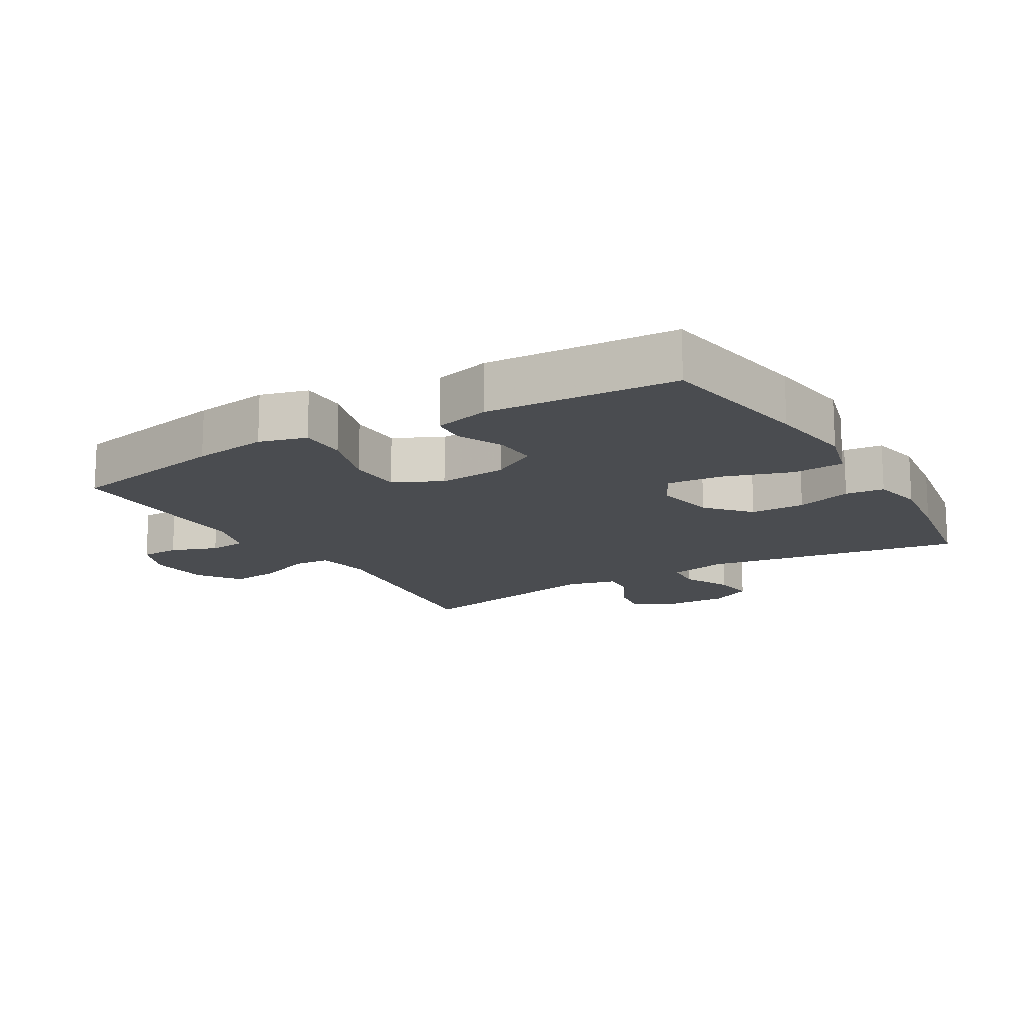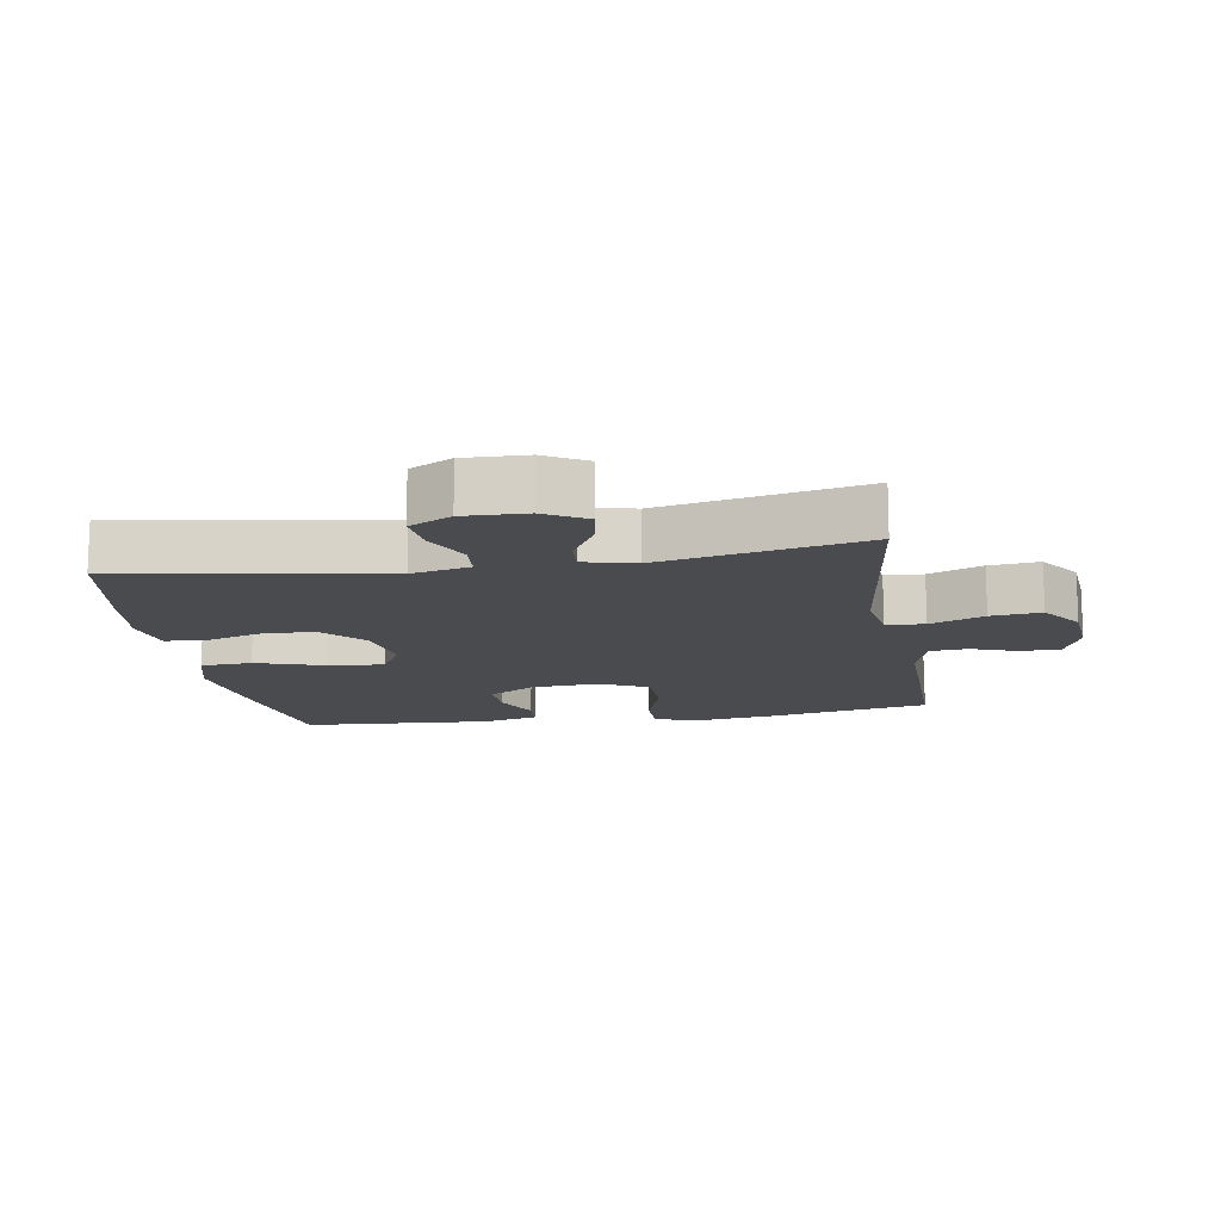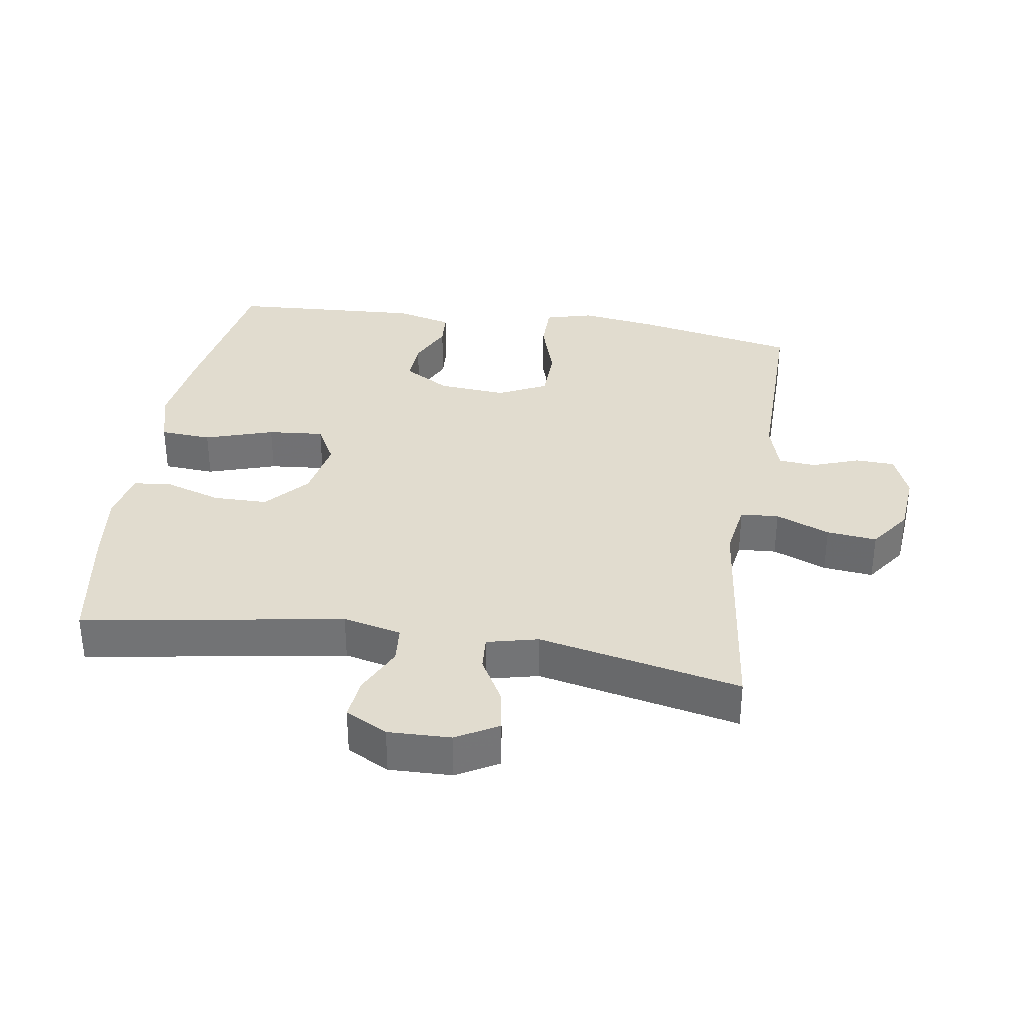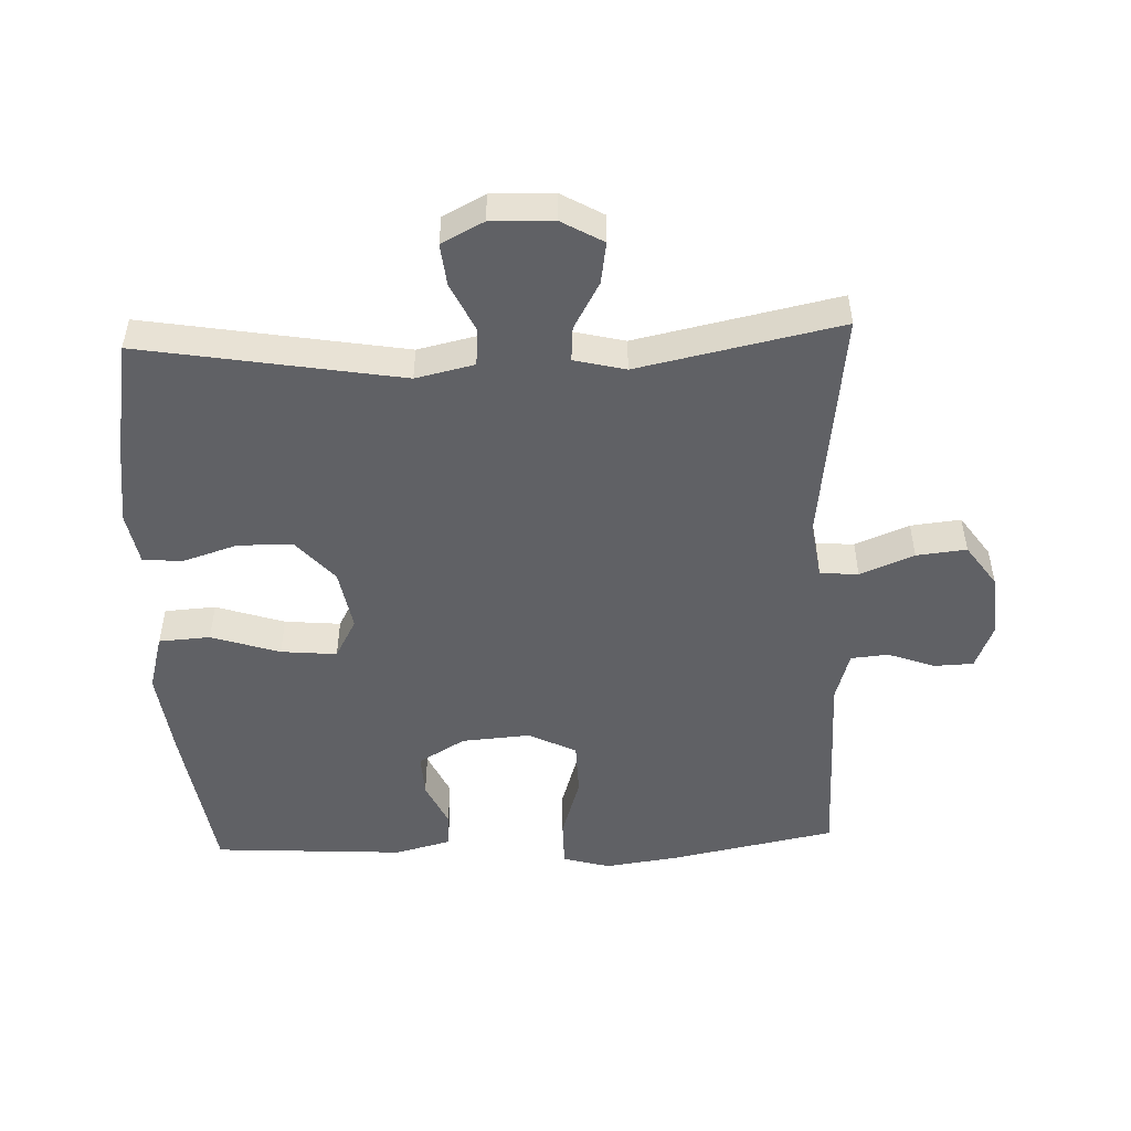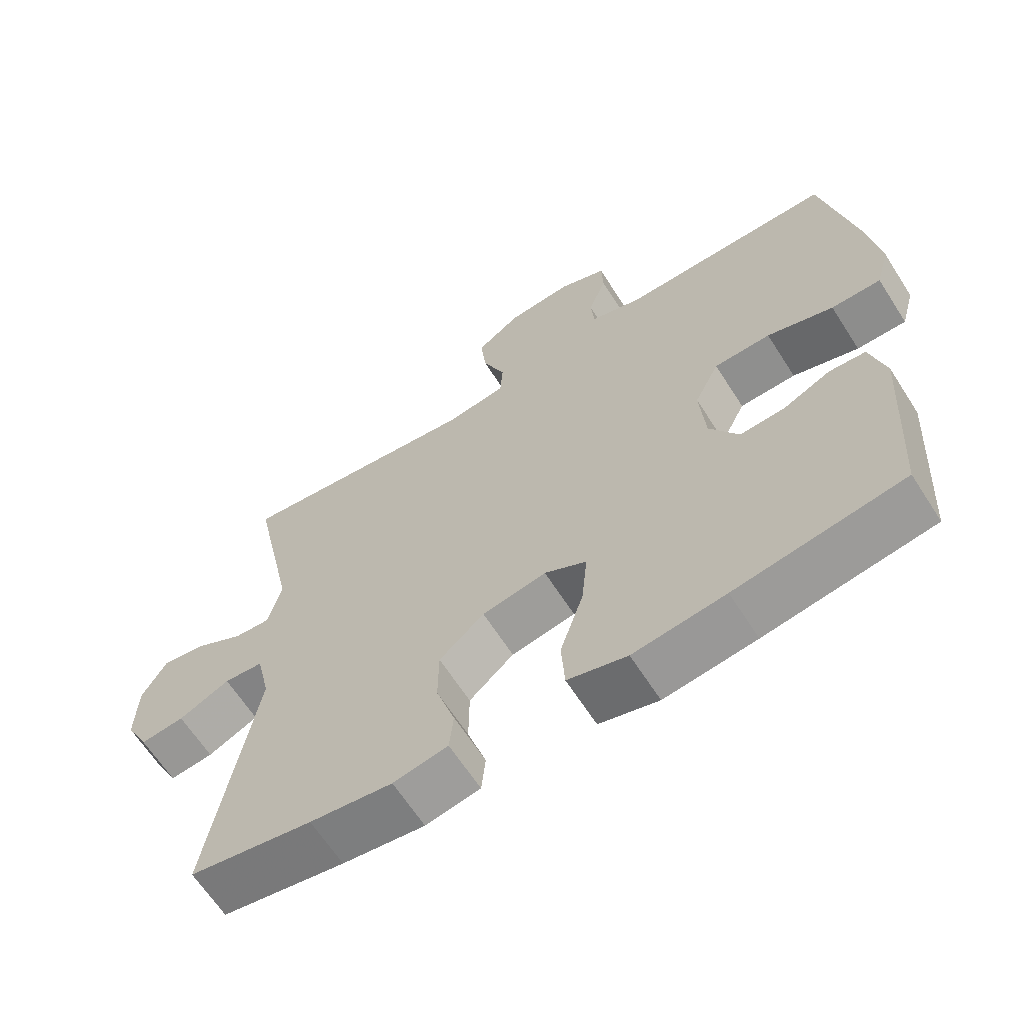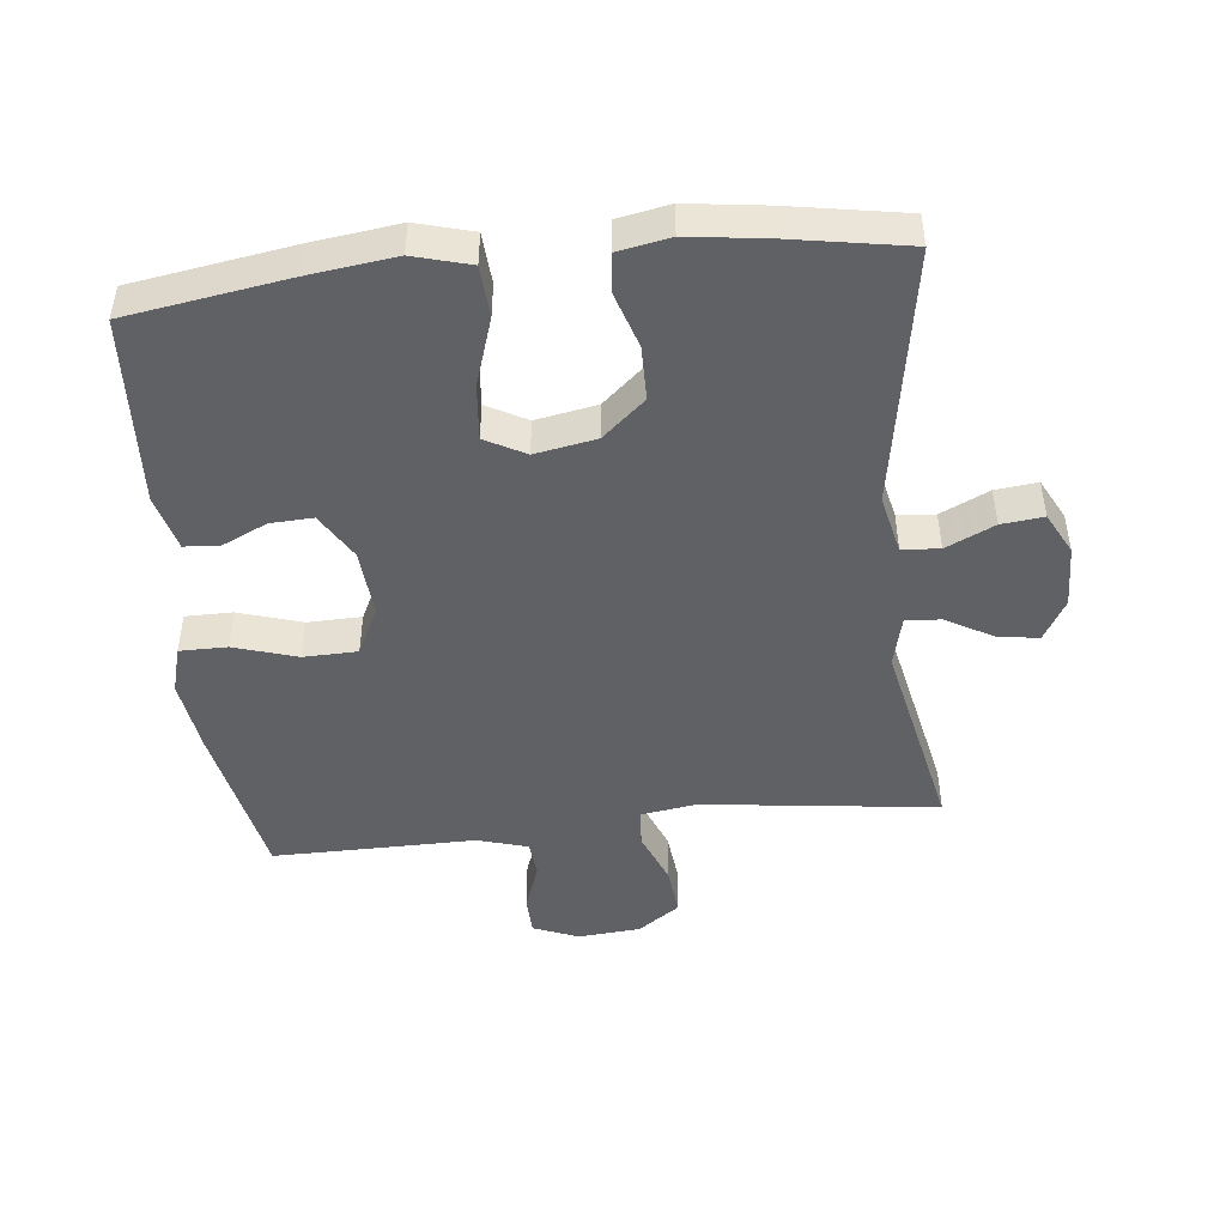
<metadata>
{"format":"obj","ext":"obj","renderer":"f3d","projection":"perspective","resolution":1024,"background":"white","views":[{"elev":-15.1,"azim":120.9,"up":"+Y"},{"elev":-13.7,"azim":-80.6,"up":"+Y"},{"elev":34.2,"azim":-80.9,"up":"+Y"},{"elev":-50.1,"azim":-87.7,"up":"+Y"},{"elev":-64.4,"azim":32.6,"up":"+Z"},{"elev":-46.8,"azim":-173.8,"up":"+Y"}]}
</metadata>
<code>
v -0.5 0.07 0.5
v -0.143 0.07 0.455
v -0.057 0.07 0.468
v -0.053 0.07 0.526
v -0.086 0.07 0.608
v -0.094 0.07 0.684
v -0.03 0.07 0.729
v 0.065 0.07 0.737
v 0.134 0.07 0.709
v 0.136 0.07 0.649
v 0.11 0.07 0.578
v 0.115 0.07 0.521
v 0.191 0.07 0.498
v 0.307 0.07 0.499
v 0.5 0.07 0.5
v 0.549 0.07 0.251
v 0.565 0.07 0.137
v 0.545 0.07 0.065
v 0.473 0.07 0.065
v 0.377 0.07 0.095
v 0.295 0.07 0.093
v 0.259 0.07 0.02
v 0.267 0.07 -0.084
v 0.309 0.07 -0.155
v 0.374 0.07 -0.152
v 0.443 0.07 -0.12
v 0.496 0.07 -0.124
v 0.518 0.07 -0.209
v 0.5 0.07 -0.5
v 0.257 0.07 -0.538
v 0.124 0.07 -0.555
v 0.038 0.07 -0.531
v 0.033 0.07 -0.453
v 0.067 0.07 -0.349
v 0.075 0.07 -0.264
v 0.014 0.07 -0.231
v -0.079 0.07 -0.248
v -0.144 0.07 -0.305
v -0.145 0.07 -0.388
v -0.118 0.07 -0.473
v -0.124 0.07 -0.532
v -0.203 0.07 -0.547
v -0.322 0.07 -0.531
v -0.5 0.07 -0.5
v -0.433 0.07 -0.105
v -0.453 0.07 -0.016
v -0.51 0.07 -0.011
v -0.584 0.07 -0.046
v -0.648 0.07 -0.053
v -0.681 0.07 0.011
v -0.678 0.07 0.106
v -0.642 0.07 0.169
v -0.579 0.07 0.159
v -0.508 0.07 0.119
v -0.455 0.07 0.115
v -0.436 0.07 0.193
v -0.5 0 0.5
v -0.143 0 0.455
v -0.057 0 0.468
v -0.053 0 0.526
v -0.086 0 0.608
v -0.094 0 0.684
v -0.03 0 0.729
v 0.065 0 0.737
v 0.134 0 0.709
v 0.136 0 0.649
v 0.11 0 0.578
v 0.115 0 0.521
v 0.191 0 0.498
v 0.307 0 0.499
v 0.5 0 0.5
v 0.549 0 0.251
v 0.565 0 0.137
v 0.545 0 0.065
v 0.473 0 0.065
v 0.377 0 0.095
v 0.295 0 0.093
v 0.259 0 0.02
v 0.267 0 -0.084
v 0.309 0 -0.155
v 0.374 0 -0.152
v 0.443 0 -0.12
v 0.496 0 -0.124
v 0.518 0 -0.209
v 0.5 0 -0.5
v 0.257 0 -0.538
v 0.124 0 -0.555
v 0.038 0 -0.531
v 0.033 0 -0.453
v 0.067 0 -0.349
v 0.075 0 -0.264
v 0.014 0 -0.231
v -0.079 0 -0.248
v -0.144 0 -0.305
v -0.145 0 -0.388
v -0.118 0 -0.473
v -0.124 0 -0.532
v -0.203 0 -0.547
v -0.322 0 -0.531
v -0.5 0 -0.5
v -0.433 0 -0.105
v -0.453 0 -0.016
v -0.51 0 -0.011
v -0.584 0 -0.046
v -0.648 0 -0.053
v -0.681 0 0.011
v -0.678 0 0.106
v -0.642 0 0.169
v -0.579 0 0.159
v -0.508 0 0.119
v -0.455 0 0.115
v -0.436 0 0.193
f 52 53 54
f 51 52 54
f 50 51 54
f 49 50 54
f 48 49 54
f 47 48 54
f 46 47 54 55
f 45 46 55 56
f 43 44 45
f 42 43 45
f 41 42 45
f 40 41 45
f 39 40 45
f 38 39 45 56
f 32 33 34
f 31 32 34
f 30 31 34
f 29 30 34
f 28 29 34
f 27 28 34
f 26 27 34
f 25 26 34
f 24 25 34 35
f 23 24 35 36
f 18 19 20
f 17 18 20
f 16 17 20
f 15 16 20
f 14 15 20
f 13 14 20
f 12 13 20 21
f 9 10 11
f 8 9 11
f 7 8 11
f 6 7 11
f 5 6 11
f 4 5 11
f 3 4 11 12
f 56 1 2
f 38 56 2
f 37 38 2
f 37 2 3
f 36 37 3
f 23 36 3
f 22 23 3
f 3 12 21 22
f 110 109 108
f 110 108 107
f 110 107 106
f 110 106 105
f 110 105 104
f 110 104 103
f 111 110 103 102
f 112 111 102 101
f 101 100 99
f 101 99 98
f 101 98 97
f 101 97 96
f 101 96 95
f 112 101 95 94
f 90 89 88
f 90 88 87
f 90 87 86
f 90 86 85
f 90 85 84
f 90 84 83
f 90 83 82
f 90 82 81
f 91 90 81 80
f 92 91 80 79
f 76 75 74
f 76 74 73
f 76 73 72
f 76 72 71
f 76 71 70
f 76 70 69
f 77 76 69 68
f 67 66 65
f 67 65 64
f 67 64 63
f 67 63 62
f 67 62 61
f 67 61 60
f 68 67 60 59
f 58 57 112
f 58 112 94
f 58 94 93
f 59 58 93
f 59 93 92
f 59 92 79
f 59 79 78
f 78 77 68 59
f 1 57 58 2
f 2 58 59 3
f 3 59 60 4
f 4 60 61 5
f 5 61 62 6
f 6 62 63 7
f 7 63 64 8
f 8 64 65 9
f 9 65 66 10
f 10 66 67 11
f 11 67 68 12
f 12 68 69 13
f 13 69 70 14
f 14 70 71 15
f 15 71 72 16
f 16 72 73 17
f 17 73 74 18
f 18 74 75 19
f 19 75 76 20
f 20 76 77 21
f 21 77 78 22
f 22 78 79 23
f 23 79 80 24
f 24 80 81 25
f 25 81 82 26
f 26 82 83 27
f 27 83 84 28
f 28 84 85 29
f 29 85 86 30
f 30 86 87 31
f 31 87 88 32
f 32 88 89 33
f 33 89 90 34
f 34 90 91 35
f 35 91 92 36
f 36 92 93 37
f 37 93 94 38
f 38 94 95 39
f 39 95 96 40
f 40 96 97 41
f 41 97 98 42
f 42 98 99 43
f 43 99 100 44
f 44 100 101 45
f 45 101 102 46
f 46 102 103 47
f 47 103 104 48
f 48 104 105 49
f 49 105 106 50
f 50 106 107 51
f 51 107 108 52
f 52 108 109 53
f 53 109 110 54
f 54 110 111 55
f 55 111 112 56
f 56 112 57 1

</code>
